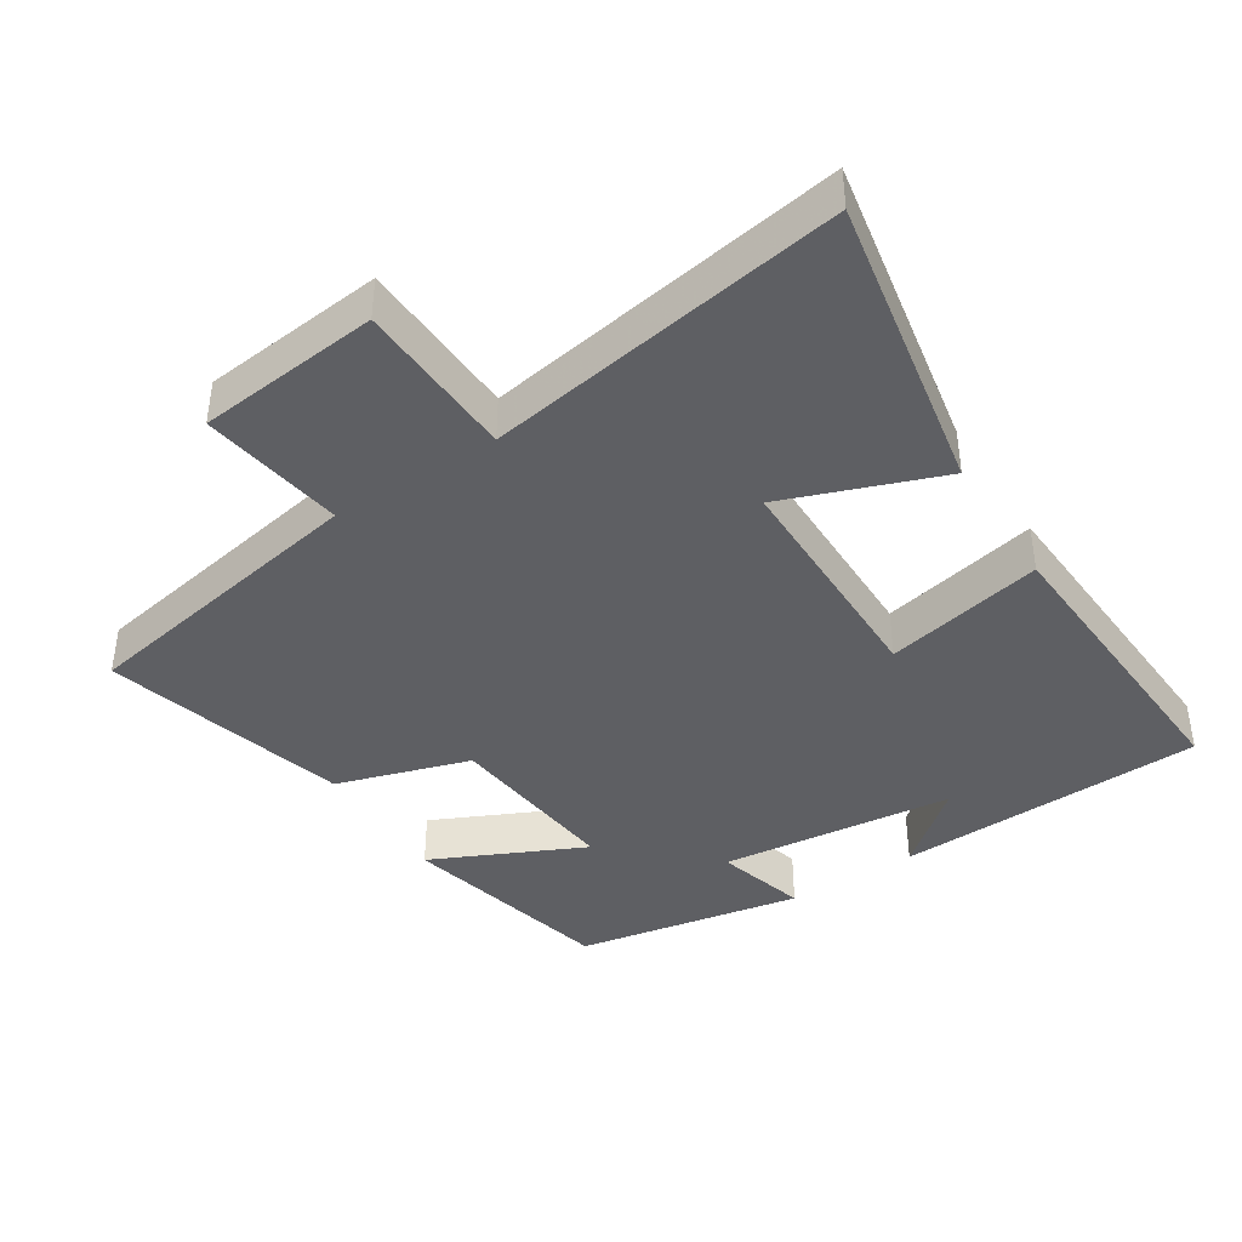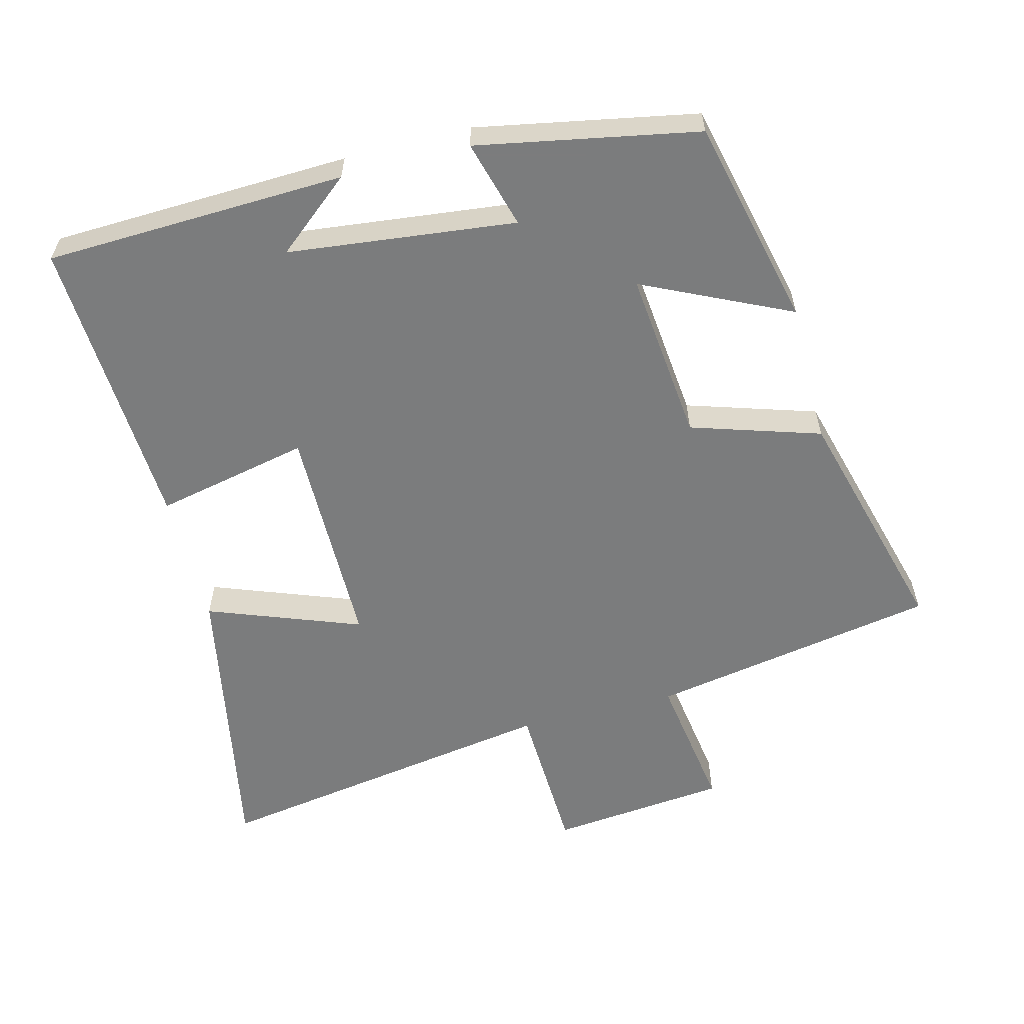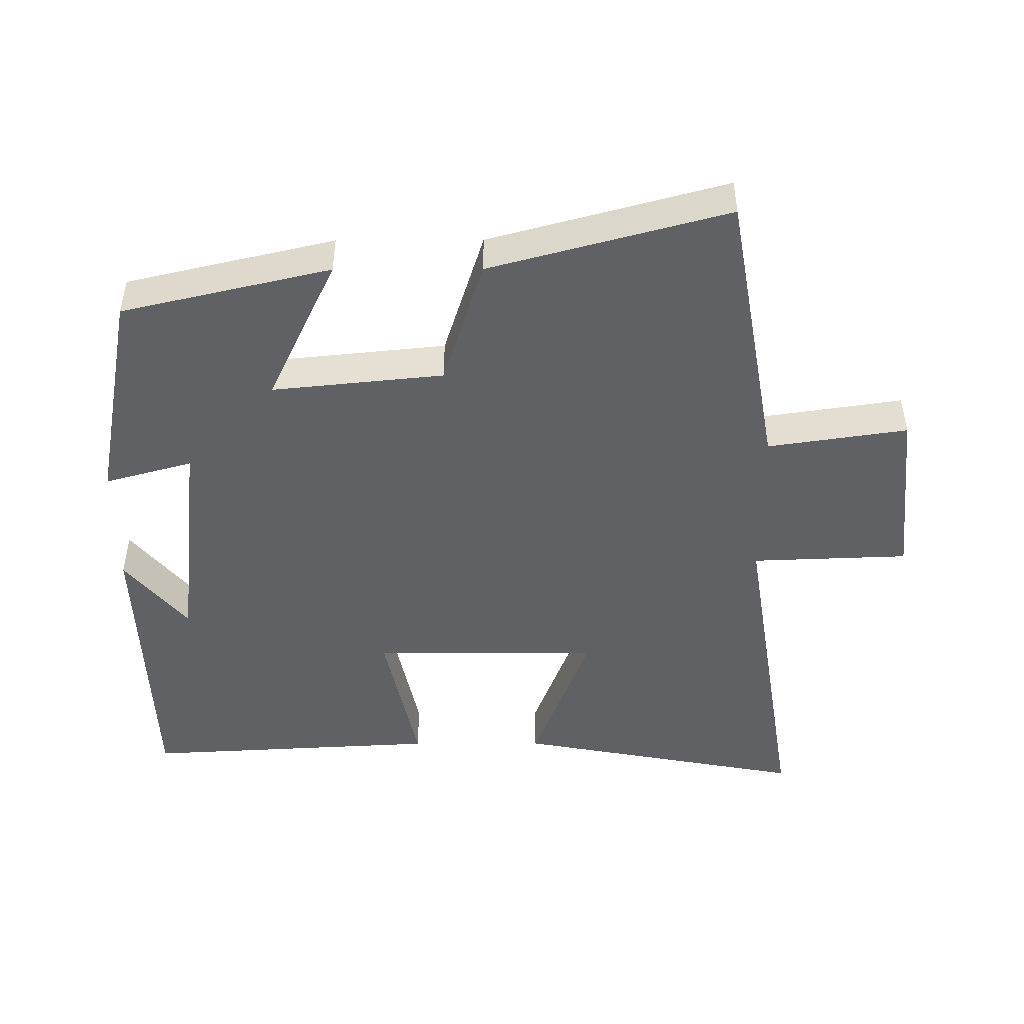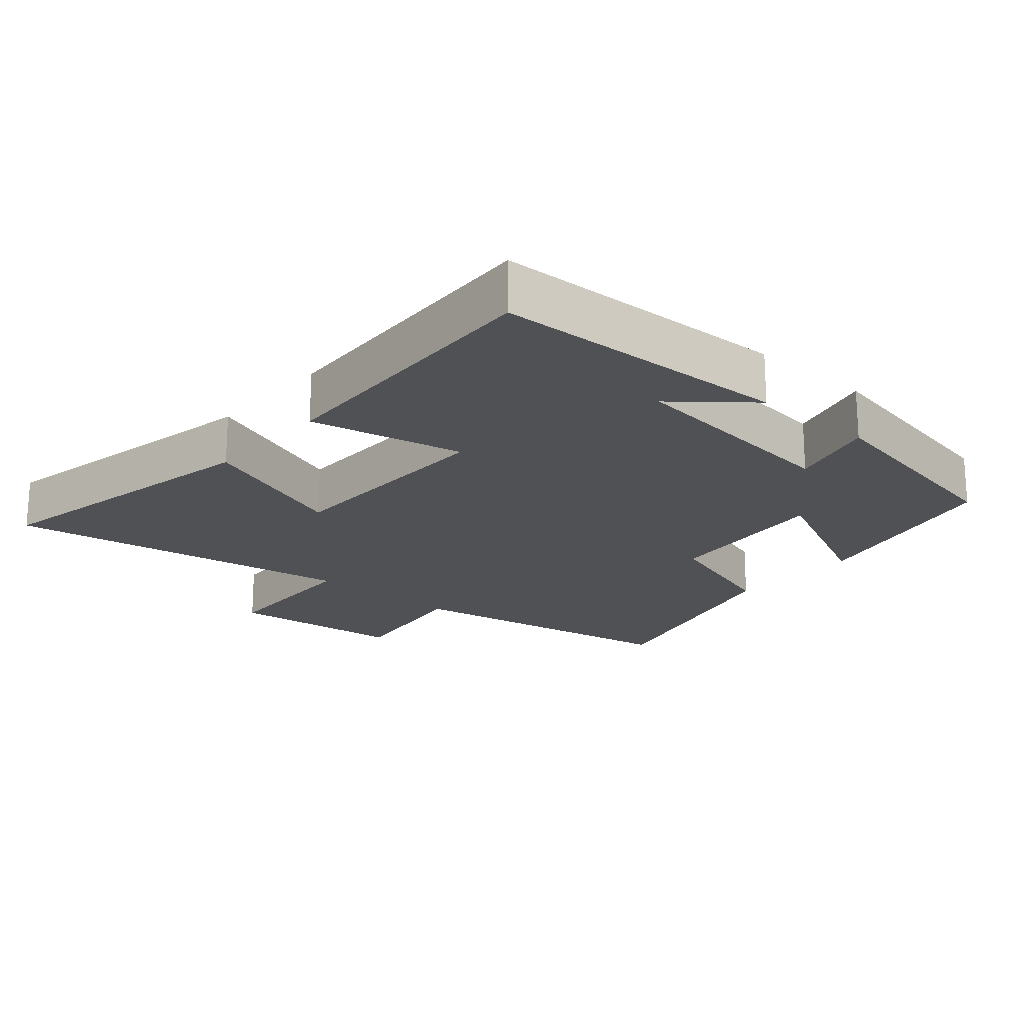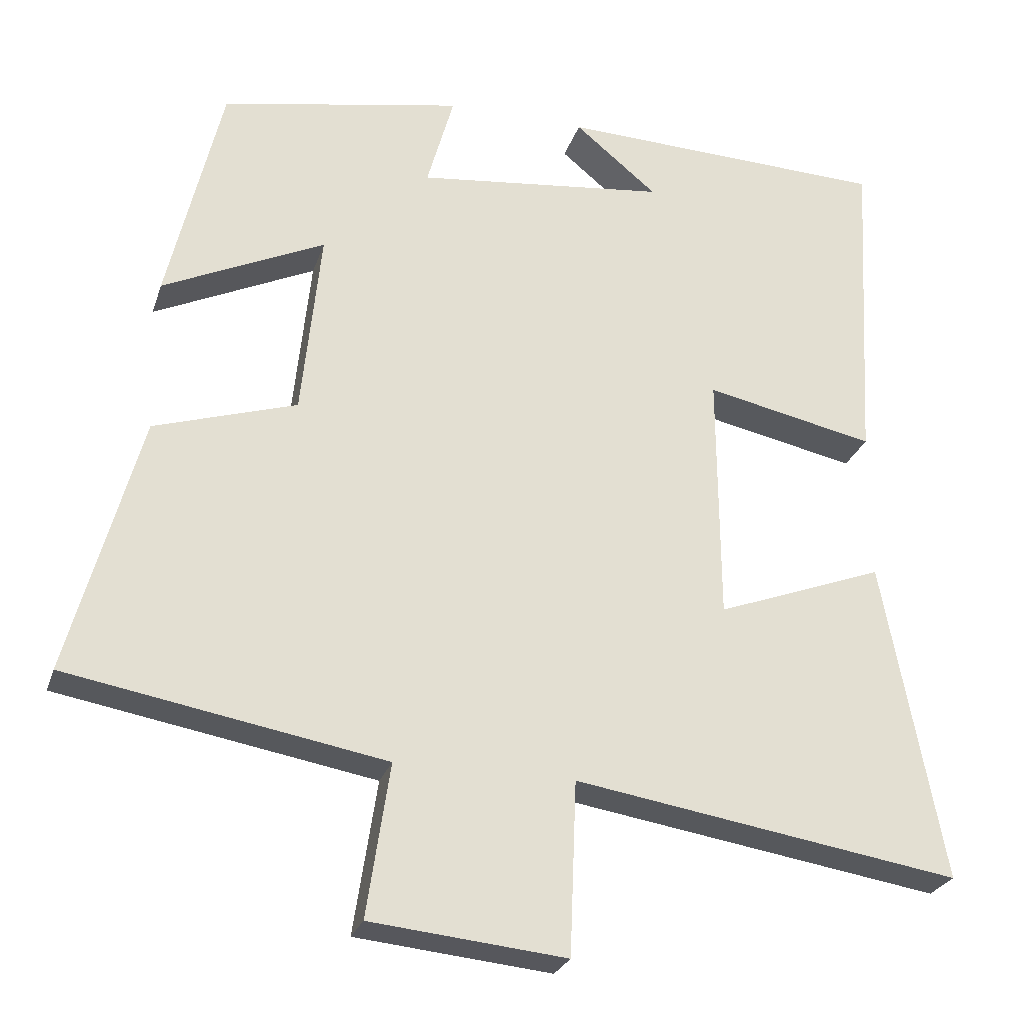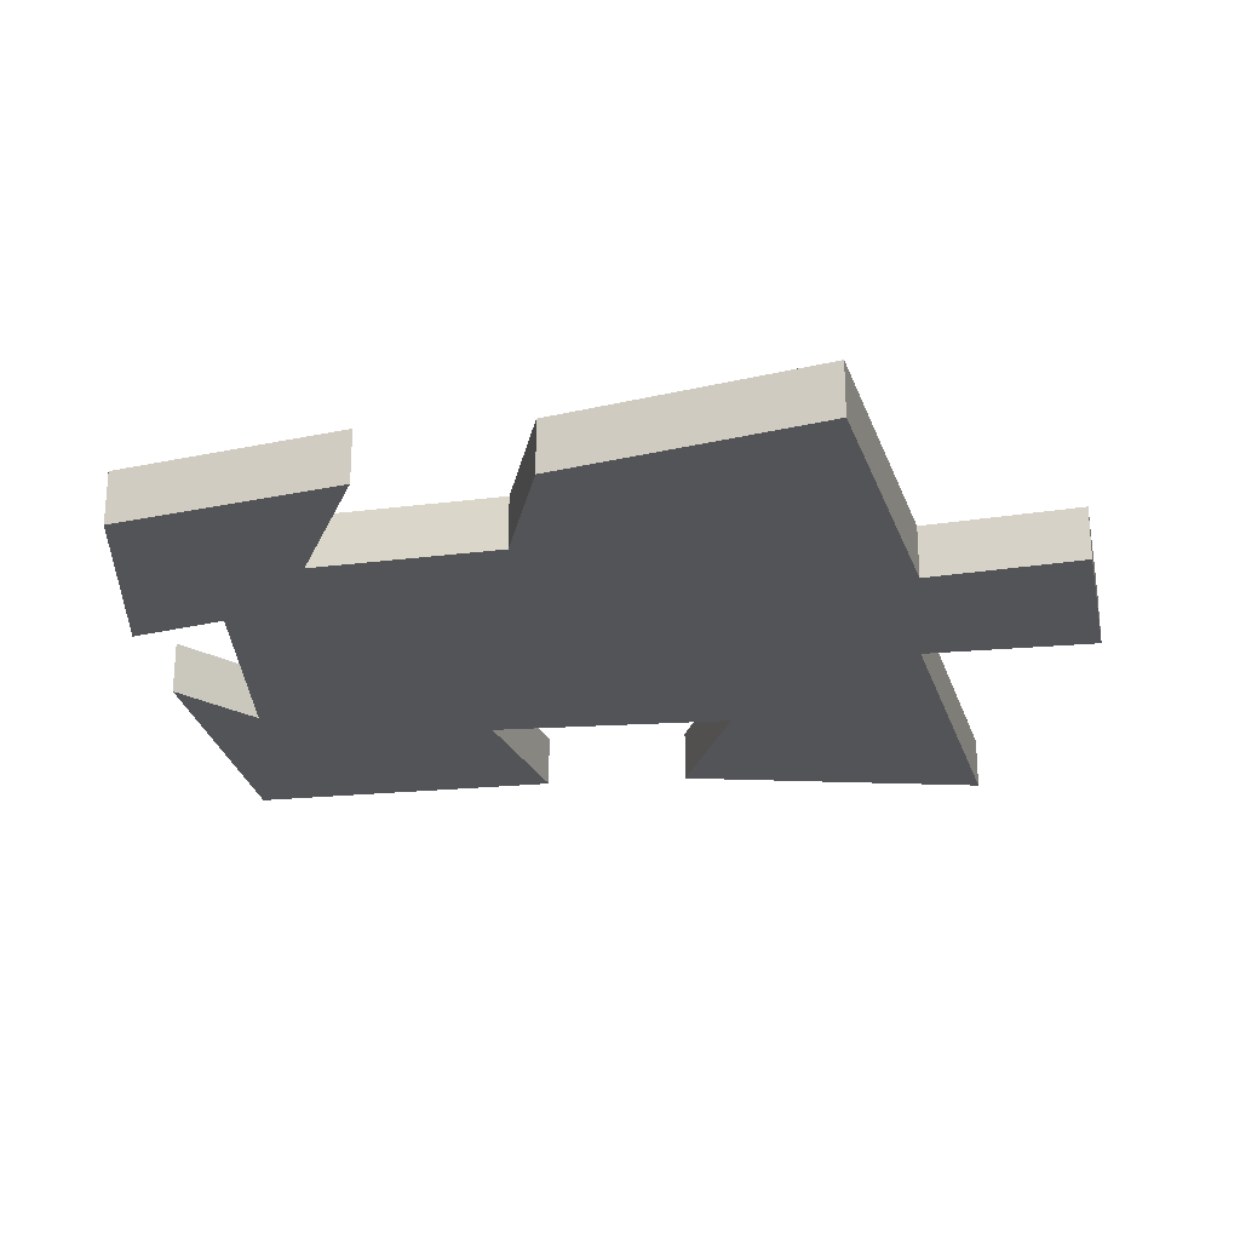
<metadata>
{"format":"obj","ext":"obj","renderer":"f3d","projection":"perspective","resolution":1024,"background":"white","views":[{"elev":-41.2,"azim":-147.2,"up":"+Y"},{"elev":-58.7,"azim":14.4,"up":"+Y"},{"elev":-47.4,"azim":90.2,"up":"+Y"},{"elev":-19.9,"azim":-41.2,"up":"+Y"},{"elev":-26.2,"azim":163.8,"up":"+Z"},{"elev":-23.6,"azim":96.5,"up":"+Y"}]}
</metadata>
<code>
v -0.524 0.07 0.484
v -0.083 0.07 0.5
v -0.193 0.07 0.409
v 0.141 0.07 0.371
v 0.105 0.07 0.5
v 0.428 0.07 0.439
v 0.5 0.07 0.133
v 0.284 0.07 0.235
v 0.31 0.07 -0.017
v 0.5 0.07 -0.077
v 0.595 0.07 -0.425
v 0.172 0.07 -0.5
v 0.203 0.07 -0.705
v -0.057 0.07 -0.731
v -0.066 0.07 -0.5
v -0.58 0.07 -0.582
v -0.5 0.07 -0.154
v -0.276 0.07 -0.238
v -0.274 0.07 0.096
v -0.5 0.07 0.048
v -0.524 0 0.484
v -0.083 0 0.5
v -0.193 0 0.409
v 0.141 0 0.371
v 0.105 0 0.5
v 0.428 0 0.439
v 0.5 0 0.133
v 0.284 0 0.235
v 0.31 0 -0.017
v 0.5 0 -0.077
v 0.595 0 -0.425
v 0.172 0 -0.5
v 0.203 0 -0.705
v -0.057 0 -0.731
v -0.066 0 -0.5
v -0.58 0 -0.582
v -0.5 0 -0.154
v -0.276 0 -0.238
v -0.274 0 0.096
v -0.5 0 0.048
f 19 20 1
f 15 16 17 18
f 15 18 19
f 12 13 14 15
f 12 15 19
f 9 10 11 12
f 8 9 12 19
f 5 6 7 8
f 4 5 8
f 3 4 8 19
f 1 2 3
f 1 3 19
f 21 40 39
f 38 37 36 35
f 39 38 35
f 35 34 33 32
f 39 35 32
f 32 31 30 29
f 39 32 29 28
f 28 27 26 25
f 28 25 24
f 39 28 24 23
f 23 22 21
f 39 23 21
f 1 21 22 2
f 2 22 23 3
f 3 23 24 4
f 4 24 25 5
f 5 25 26 6
f 6 26 27 7
f 7 27 28 8
f 8 28 29 9
f 9 29 30 10
f 10 30 31 11
f 11 31 32 12
f 12 32 33 13
f 13 33 34 14
f 14 34 35 15
f 15 35 36 16
f 16 36 37 17
f 17 37 38 18
f 18 38 39 19
f 19 39 40 20
f 20 40 21 1

</code>
